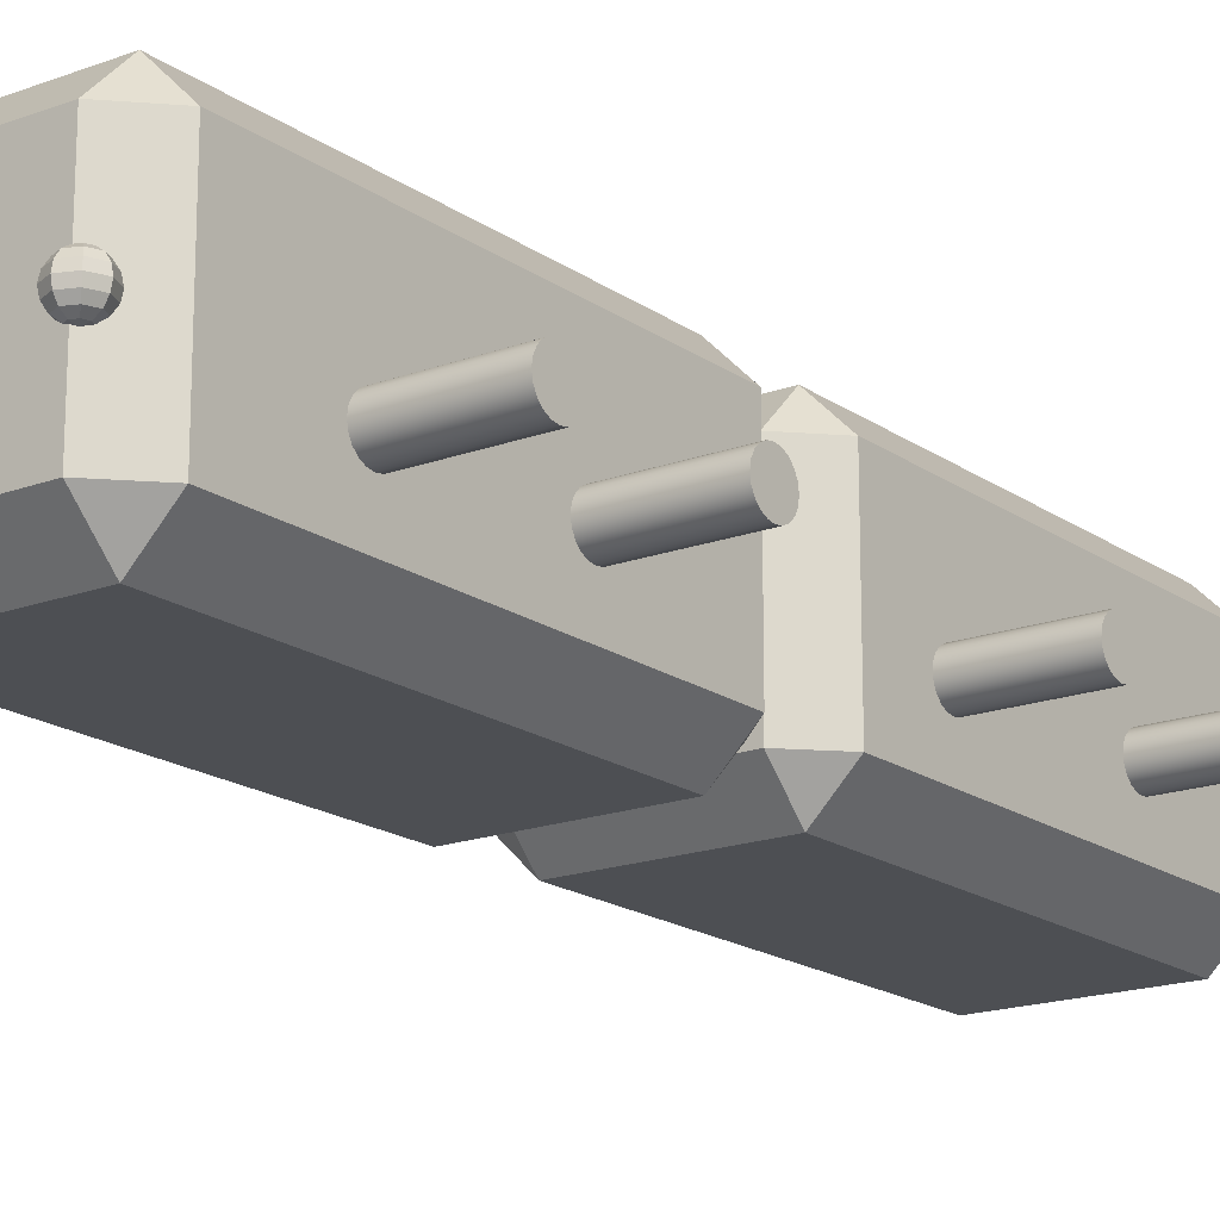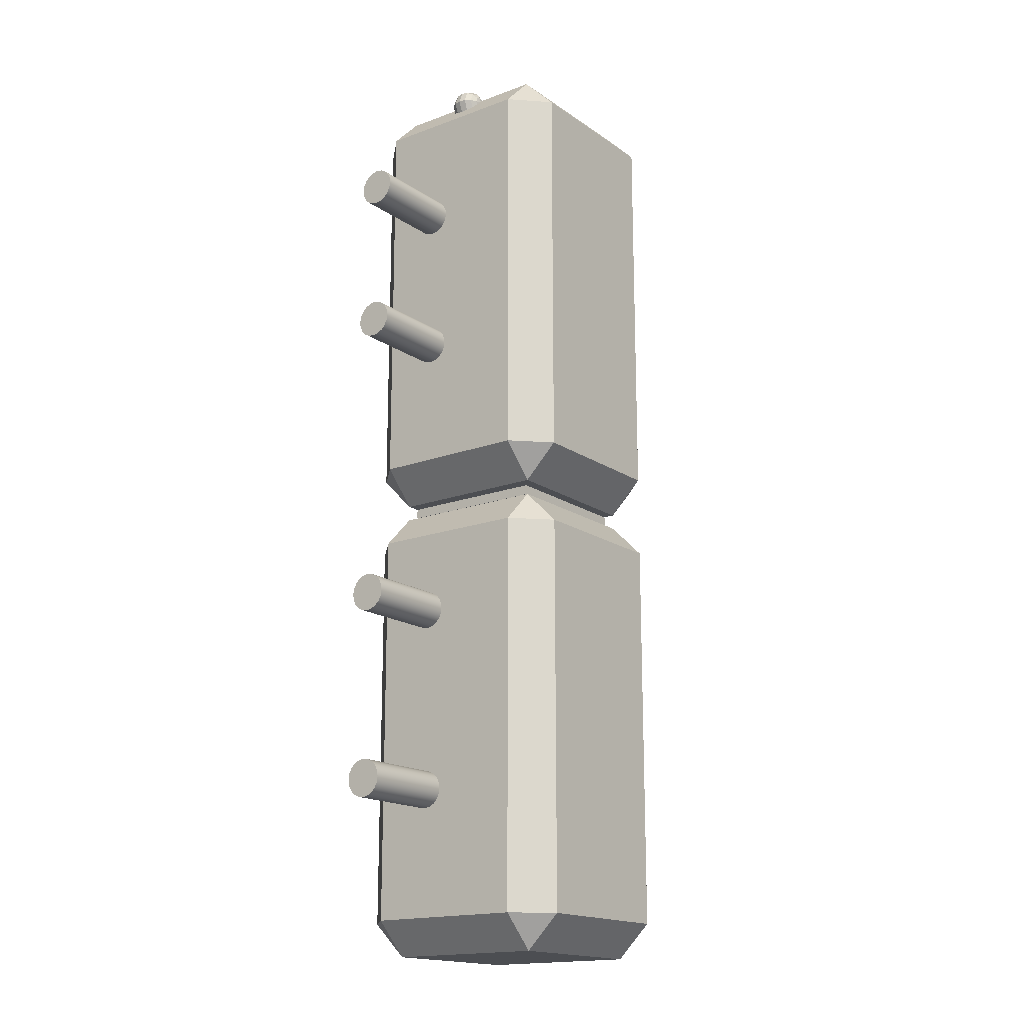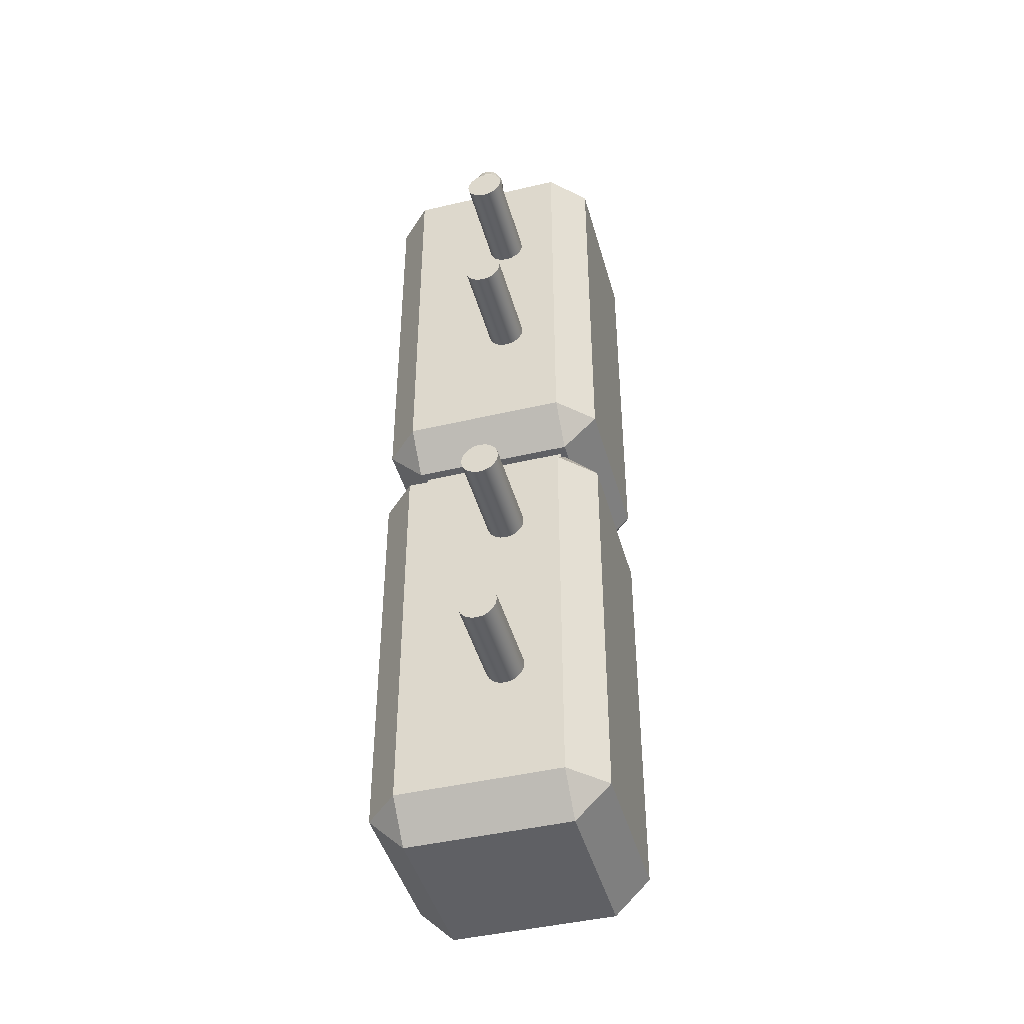
<metadata>
{"format":"obj","ext":"obj","renderer":"f3d","projection":"perspective","resolution":1024,"background":"white","views":[{"elev":-17.6,"azim":36.4,"up":"+Y"},{"elev":-17.0,"azim":126.8,"up":"+Z"},{"elev":-44.4,"azim":-74.7,"up":"+Z"}]}
</metadata>
<code>
g default
v -0.1193 -0.1193 -1.405
v -0.1193 -0.1705 -1.354
v -0.1705 -0.1193 -1.354
v 0.1705 -0.1193 -1.354
v 0.1193 -0.1705 -1.354
v 0.1193 -0.1193 -1.405
v -0.1705 -0.1193 -0.7623
v -0.1193 -0.1705 -0.7623
v -0.1193 -0.1193 -0.7111
v 0.1193 -0.1193 -0.7111
v 0.1193 -0.1705 -0.7623
v 0.1705 -0.1193 -0.7623
v -0.1705 0.1193 -0.7623
v -0.1193 0.1193 -0.7111
v -0.1193 0.1705 -0.7623
v 0.1193 0.1705 -0.7623
v 0.1193 0.1193 -0.7111
v 0.1705 0.1193 -0.7623
v -0.1705 0.1193 -1.354
v -0.1193 0.1705 -1.354
v -0.1193 0.1193 -1.405
v 0.1193 0.1193 -1.405
v 0.1193 0.1705 -1.354
v 0.1705 0.1193 -1.354
g pasted__pCube1 group
f 1 3 19 21
f 2 1 6 5
f 3 2 8 7
f 4 6 22 24
f 5 4 12 11
f 7 9 14 13
f 9 8 11 10
f 10 12 18 17
f 13 15 20 19
f 15 14 17 16
f 16 18 24 23
f 21 20 23 22
f 2 5 11 8
f 9 10 17 14
f 15 16 23 20
f 21 22 6 1
f 4 24 18 12
f 19 3 7 13
f 1 2 3
f 4 5 6
f 7 8 9
f 10 11 12
f 13 14 15
f 16 17 18
f 19 20 21
f 22 23 24
g default
v -0.1193 -0.1193 -0.6884
v -0.1193 -0.1705 -0.6372
v -0.1705 -0.1193 -0.6372
v 0.1705 -0.1193 -0.6372
v 0.1193 -0.1705 -0.6372
v 0.1193 -0.1193 -0.6884
v -0.1705 -0.1193 -0.04581
v -0.1193 -0.1705 -0.04581
v -0.1193 -0.1193 0.005325
v 0.1193 -0.1193 0.005325
v 0.1193 -0.1705 -0.04581
v 0.1705 -0.1193 -0.04581
v -0.1705 0.1193 -0.04581
v -0.1193 0.1193 0.005325
v -0.1193 0.1705 -0.04581
v 0.1193 0.1705 -0.04581
v 0.1193 0.1193 0.005325
v 0.1705 0.1193 -0.04581
v -0.1705 0.1193 -0.6372
v -0.1193 0.1705 -0.6372
v -0.1193 0.1193 -0.6884
v 0.1193 0.1193 -0.6884
v 0.1193 0.1705 -0.6372
v 0.1705 0.1193 -0.6372
g pCube1
f 25 27 43 45
f 26 25 30 29
f 27 26 32 31
f 28 30 46 48
f 29 28 36 35
f 31 33 38 37
f 33 32 35 34
f 34 36 42 41
f 37 39 44 43
f 39 38 41 40
f 40 42 48 47
f 45 44 47 46
f 26 29 35 32
f 33 34 41 38
f 39 40 47 44
f 45 46 30 25
f 28 48 42 36
f 43 27 31 37
f 25 26 27
f 28 29 30
f 31 32 33
f 34 35 36
f 37 38 39
f 40 41 42
f 43 44 45
f 46 47 48
g default
v -0.1102 -0.1102 -0.6928
v 0.1102 -0.1102 -0.6928
v -0.1102 0.1102 -0.6928
v 0.1102 0.1102 -0.6928
v -0.1102 0.1102 -0.7073
v 0.1102 0.1102 -0.7073
v -0.1102 -0.1102 -0.7073
v 0.1102 -0.1102 -0.7073
g pCube2
f 49 50 52 51
f 51 52 54 53
f 53 54 56 55
f 55 56 50 49
f 50 56 54 52
f 55 49 51 53
g default
v 0.3127 -0.009967 -0.4515
v 0.3127 -0.01394 -0.4593
v 0.3127 -0.02014 -0.4655
v 0.3127 -0.02794 -0.4694
v 0.3127 -0.03659 -0.4708
v 0.3127 -0.04524 -0.4694
v 0.3127 -0.05305 -0.4655
v 0.3127 -0.05924 -0.4593
v 0.3127 -0.06322 -0.4515
v 0.3127 -0.06459 -0.4428
v 0.3127 -0.06322 -0.4342
v 0.3127 -0.05924 -0.4263
v 0.3127 -0.05305 -0.4202
v 0.3127 -0.04524 -0.4162
v 0.3127 -0.03659 -0.4148
v 0.3127 -0.02794 -0.4162
v 0.3127 -0.02014 -0.4202
v 0.3127 -0.01394 -0.4263
v 0.3127 -0.009967 -0.4342
v 0.3127 -0.008596 -0.4428
v -0.3127 -0.009967 -0.4515
v -0.3127 -0.01394 -0.4593
v -0.3127 -0.02014 -0.4655
v -0.3127 -0.02794 -0.4694
v -0.3127 -0.03659 -0.4708
v -0.3127 -0.04524 -0.4694
v -0.3127 -0.05305 -0.4655
v -0.3127 -0.05924 -0.4593
v -0.3127 -0.06322 -0.4515
v -0.3127 -0.06459 -0.4428
v -0.3127 -0.06322 -0.4342
v -0.3127 -0.05924 -0.4263
v -0.3127 -0.05305 -0.4202
v -0.3127 -0.04524 -0.4162
v -0.3127 -0.03659 -0.4148
v -0.3127 -0.02794 -0.4162
v -0.3127 -0.02014 -0.4202
v -0.3127 -0.01394 -0.4263
v -0.3127 -0.009967 -0.4342
v -0.3127 -0.008596 -0.4428
v 0.3127 -0.03659 -0.4428
v -0.3127 -0.03659 -0.4428
g pasted__pCylinder1 group6
f 57 58 78 77
f 58 59 79 78
f 59 60 80 79
f 60 61 81 80
f 61 62 82 81
f 62 63 83 82
f 63 64 84 83
f 64 65 85 84
f 65 66 86 85
f 66 67 87 86
f 67 68 88 87
f 68 69 89 88
f 69 70 90 89
f 70 71 91 90
f 71 72 92 91
f 72 73 93 92
f 73 74 94 93
f 74 75 95 94
f 75 76 96 95
f 76 57 77 96
f 58 57 97
f 59 58 97
f 60 59 97
f 61 60 97
f 62 61 97
f 63 62 97
f 64 63 97
f 65 64 97
f 66 65 97
f 67 66 97
f 68 67 97
f 69 68 97
f 70 69 97
f 71 70 97
f 72 71 97
f 73 72 97
f 74 73 97
f 75 74 97
f 76 75 97
f 57 76 97
f 77 78 98
f 78 79 98
f 79 80 98
f 80 81 98
f 81 82 98
f 82 83 98
f 83 84 98
f 84 85 98
f 85 86 98
f 86 87 98
f 87 88 98
f 88 89 98
f 89 90 98
f 90 91 98
f 91 92 98
f 92 93 98
f 93 94 98
f 94 95 98
f 95 96 98
f 96 77 98
g default
v 0.3127 -0.009967 -0.2236
v 0.3127 -0.01394 -0.2314
v 0.3127 -0.02014 -0.2376
v 0.3127 -0.02794 -0.2416
v 0.3127 -0.03659 -0.243
v 0.3127 -0.04524 -0.2416
v 0.3127 -0.05305 -0.2376
v 0.3127 -0.05924 -0.2314
v 0.3127 -0.06322 -0.2236
v 0.3127 -0.06459 -0.215
v 0.3127 -0.06322 -0.2063
v 0.3127 -0.05924 -0.1985
v 0.3127 -0.05305 -0.1923
v 0.3127 -0.04524 -0.1883
v 0.3127 -0.03659 -0.187
v 0.3127 -0.02794 -0.1883
v 0.3127 -0.02014 -0.1923
v 0.3127 -0.01394 -0.1985
v 0.3127 -0.009967 -0.2063
v 0.3127 -0.008596 -0.215
v -0.3127 -0.009967 -0.2236
v -0.3127 -0.01394 -0.2314
v -0.3127 -0.02014 -0.2376
v -0.3127 -0.02794 -0.2416
v -0.3127 -0.03659 -0.243
v -0.3127 -0.04524 -0.2416
v -0.3127 -0.05305 -0.2376
v -0.3127 -0.05924 -0.2314
v -0.3127 -0.06322 -0.2236
v -0.3127 -0.06459 -0.215
v -0.3127 -0.06322 -0.2063
v -0.3127 -0.05924 -0.1985
v -0.3127 -0.05305 -0.1923
v -0.3127 -0.04524 -0.1883
v -0.3127 -0.03659 -0.187
v -0.3127 -0.02794 -0.1883
v -0.3127 -0.02014 -0.1923
v -0.3127 -0.01394 -0.1985
v -0.3127 -0.009967 -0.2063
v -0.3127 -0.008596 -0.215
v 0.3127 -0.03659 -0.215
v -0.3127 -0.03659 -0.215
g pCylinder1
f 99 100 120 119
f 100 101 121 120
f 101 102 122 121
f 102 103 123 122
f 103 104 124 123
f 104 105 125 124
f 105 106 126 125
f 106 107 127 126
f 107 108 128 127
f 108 109 129 128
f 109 110 130 129
f 110 111 131 130
f 111 112 132 131
f 112 113 133 132
f 113 114 134 133
f 114 115 135 134
f 115 116 136 135
f 116 117 137 136
f 117 118 138 137
f 118 99 119 138
f 100 99 139
f 101 100 139
f 102 101 139
f 103 102 139
f 104 103 139
f 105 104 139
f 106 105 139
f 107 106 139
f 108 107 139
f 109 108 139
f 110 109 139
f 111 110 139
f 112 111 139
f 113 112 139
f 114 113 139
f 115 114 139
f 116 115 139
f 117 116 139
f 118 117 139
f 99 118 139
f 119 120 140
f 120 121 140
f 121 122 140
f 122 123 140
f 123 124 140
f 124 125 140
f 125 126 140
f 126 127 140
f 127 128 140
f 128 129 140
f 129 130 140
f 130 131 140
f 131 132 140
f 132 133 140
f 133 134 140
f 134 135 140
f 135 136 140
f 136 137 140
f 137 138 140
f 138 119 140
g default
v 0.3127 -0.009967 -0.8933
v 0.3127 -0.01394 -0.9011
v 0.3127 -0.02014 -0.9073
v 0.3127 -0.02794 -0.9113
v 0.3127 -0.03659 -0.9127
v 0.3127 -0.04524 -0.9113
v 0.3127 -0.05305 -0.9073
v 0.3127 -0.05924 -0.9011
v 0.3127 -0.06322 -0.8933
v 0.3127 -0.06459 -0.8847
v 0.3127 -0.06322 -0.876
v 0.3127 -0.05924 -0.8682
v 0.3127 -0.05305 -0.862
v 0.3127 -0.04524 -0.8581
v 0.3127 -0.03659 -0.8567
v 0.3127 -0.02794 -0.8581
v 0.3127 -0.02014 -0.862
v 0.3127 -0.01394 -0.8682
v 0.3127 -0.009967 -0.876
v 0.3127 -0.008596 -0.8847
v -0.3127 -0.009967 -0.8933
v -0.3127 -0.01394 -0.9011
v -0.3127 -0.02014 -0.9073
v -0.3127 -0.02794 -0.9113
v -0.3127 -0.03659 -0.9127
v -0.3127 -0.04524 -0.9113
v -0.3127 -0.05305 -0.9073
v -0.3127 -0.05924 -0.9011
v -0.3127 -0.06322 -0.8933
v -0.3127 -0.06459 -0.8847
v -0.3127 -0.06322 -0.876
v -0.3127 -0.05924 -0.8682
v -0.3127 -0.05305 -0.862
v -0.3127 -0.04524 -0.8581
v -0.3127 -0.03659 -0.8567
v -0.3127 -0.02794 -0.8581
v -0.3127 -0.02014 -0.862
v -0.3127 -0.01394 -0.8682
v -0.3127 -0.009967 -0.876
v -0.3127 -0.008596 -0.8847
v 0.3127 -0.03659 -0.8847
v -0.3127 -0.03659 -0.8847
g pasted__pasted__pCylinder1 pasted__group6 group7
f 141 142 162 161
f 142 143 163 162
f 143 144 164 163
f 144 145 165 164
f 145 146 166 165
f 146 147 167 166
f 147 148 168 167
f 148 149 169 168
f 149 150 170 169
f 150 151 171 170
f 151 152 172 171
f 152 153 173 172
f 153 154 174 173
f 154 155 175 174
f 155 156 176 175
f 156 157 177 176
f 157 158 178 177
f 158 159 179 178
f 159 160 180 179
f 160 141 161 180
f 142 141 181
f 143 142 181
f 144 143 181
f 145 144 181
f 146 145 181
f 147 146 181
f 148 147 181
f 149 148 181
f 150 149 181
f 151 150 181
f 152 151 181
f 153 152 181
f 154 153 181
f 155 154 181
f 156 155 181
f 157 156 181
f 158 157 181
f 159 158 181
f 160 159 181
f 141 160 181
f 161 162 182
f 162 163 182
f 163 164 182
f 164 165 182
f 165 166 182
f 166 167 182
f 167 168 182
f 168 169 182
f 169 170 182
f 170 171 182
f 171 172 182
f 172 173 182
f 173 174 182
f 174 175 182
f 175 176 182
f 176 177 182
f 177 178 182
f 178 179 182
f 179 180 182
f 180 161 182
g default
v 0.3127 -0.009967 -1.172
v 0.3127 -0.01394 -1.18
v 0.3127 -0.02014 -1.186
v 0.3127 -0.02794 -1.19
v 0.3127 -0.03659 -1.192
v 0.3127 -0.04524 -1.19
v 0.3127 -0.05305 -1.186
v 0.3127 -0.05924 -1.18
v 0.3127 -0.06322 -1.172
v 0.3127 -0.06459 -1.164
v 0.3127 -0.06322 -1.155
v 0.3127 -0.05924 -1.147
v 0.3127 -0.05305 -1.141
v 0.3127 -0.04524 -1.137
v 0.3127 -0.03659 -1.136
v 0.3127 -0.02794 -1.137
v 0.3127 -0.02014 -1.141
v 0.3127 -0.01394 -1.147
v 0.3127 -0.009967 -1.155
v 0.3127 -0.008596 -1.164
v -0.3127 -0.009967 -1.172
v -0.3127 -0.01394 -1.18
v -0.3127 -0.02014 -1.186
v -0.3127 -0.02794 -1.19
v -0.3127 -0.03659 -1.192
v -0.3127 -0.04524 -1.19
v -0.3127 -0.05305 -1.186
v -0.3127 -0.05924 -1.18
v -0.3127 -0.06322 -1.172
v -0.3127 -0.06459 -1.164
v -0.3127 -0.06322 -1.155
v -0.3127 -0.05924 -1.147
v -0.3127 -0.05305 -1.141
v -0.3127 -0.04524 -1.137
v -0.3127 -0.03659 -1.136
v -0.3127 -0.02794 -1.137
v -0.3127 -0.02014 -1.141
v -0.3127 -0.01394 -1.147
v -0.3127 -0.009967 -1.155
v -0.3127 -0.008596 -1.164
v 0.3127 -0.03659 -1.164
v -0.3127 -0.03659 -1.164
g pasted__pasted__pasted__pCylinder1 pasted__pasted__group6 pasted__group7 group8
f 183 184 204 203
f 184 185 205 204
f 185 186 206 205
f 186 187 207 206
f 187 188 208 207
f 188 189 209 208
f 189 190 210 209
f 190 191 211 210
f 191 192 212 211
f 192 193 213 212
f 193 194 214 213
f 194 195 215 214
f 195 196 216 215
f 196 197 217 216
f 197 198 218 217
f 198 199 219 218
f 199 200 220 219
f 200 201 221 220
f 201 202 222 221
f 202 183 203 222
f 184 183 223
f 185 184 223
f 186 185 223
f 187 186 223
f 188 187 223
f 189 188 223
f 190 189 223
f 191 190 223
f 192 191 223
f 193 192 223
f 194 193 223
f 195 194 223
f 196 195 223
f 197 196 223
f 198 197 223
f 199 198 223
f 200 199 223
f 201 200 223
f 202 201 223
f 183 202 223
f 203 204 224
f 204 205 224
f 205 206 224
f 206 207 224
f 207 208 224
f 208 209 224
f 209 210 224
f 210 211 224
f 211 212 224
f 212 213 224
f 213 214 224
f 214 215 224
f 215 216 224
f 216 217 224
f 217 218 224
f 218 219 224
f 219 220 224
f 220 221 224
f 221 222 224
f 222 203 224
g default
v -0.1541 -0.0238 -0.00697
v -0.1611 -0.0238 -0.009857
v -0.1681 -0.0238 -0.00697
v -0.1709 -0.0238 0
v -0.1681 -0.0238 0.00697
v -0.1611 -0.0238 0.009857
v -0.1541 -0.0238 0.00697
v -0.1512 -0.0238 0
v -0.1482 -0.01821 -0.01288
v -0.1611 -0.01821 -0.01821
v -0.174 -0.01821 -0.01288
v -0.1793 -0.01821 0
v -0.174 -0.01821 0.01288
v -0.1611 -0.01821 0.01821
v -0.1482 -0.01821 0.01288
v -0.1429 -0.01821 0
v -0.1443 -0.009857 -0.01683
v -0.1611 -0.009857 -0.0238
v -0.1779 -0.009857 -0.01683
v -0.1849 -0.009857 0
v -0.1779 -0.009857 0.01683
v -0.1611 -0.009857 0.0238
v -0.1443 -0.009857 0.01683
v -0.1373 -0.009857 0
v -0.1429 0 -0.01821
v -0.1611 0 -0.02576
v -0.1793 0 -0.01821
v -0.1868 0 0
v -0.1793 0 0.01821
v -0.1611 0 0.02576
v -0.1429 0 0.01821
v -0.1353 0 0
v -0.1443 0.009857 -0.01683
v -0.1611 0.009857 -0.0238
v -0.1779 0.009857 -0.01683
v -0.1849 0.009857 0
v -0.1779 0.009857 0.01683
v -0.1611 0.009857 0.0238
v -0.1443 0.009857 0.01683
v -0.1373 0.009857 0
v -0.1482 0.01821 -0.01288
v -0.1611 0.01821 -0.01821
v -0.174 0.01821 -0.01288
v -0.1793 0.01821 0
v -0.174 0.01821 0.01288
v -0.1611 0.01821 0.01821
v -0.1482 0.01821 0.01288
v -0.1429 0.01821 0
v -0.1541 0.0238 -0.00697
v -0.1611 0.0238 -0.009857
v -0.1681 0.0238 -0.00697
v -0.1709 0.0238 0
v -0.1681 0.0238 0.00697
v -0.1611 0.0238 0.009857
v -0.1541 0.0238 0.00697
v -0.1512 0.0238 0
v -0.1611 -0.02576 0
v -0.1611 0.02576 0
g pSphere1
f 225 226 234 233
f 226 227 235 234
f 227 228 236 235
f 228 229 237 236
f 229 230 238 237
f 230 231 239 238
f 231 232 240 239
f 232 225 233 240
f 233 234 242 241
f 234 235 243 242
f 235 236 244 243
f 236 237 245 244
f 237 238 246 245
f 238 239 247 246
f 239 240 248 247
f 240 233 241 248
f 241 242 250 249
f 242 243 251 250
f 243 244 252 251
f 244 245 253 252
f 245 246 254 253
f 246 247 255 254
f 247 248 256 255
f 248 241 249 256
f 249 250 258 257
f 250 251 259 258
f 251 252 260 259
f 252 253 261 260
f 253 254 262 261
f 254 255 263 262
f 255 256 264 263
f 256 249 257 264
f 257 258 266 265
f 258 259 267 266
f 259 260 268 267
f 260 261 269 268
f 261 262 270 269
f 262 263 271 270
f 263 264 272 271
f 264 257 265 272
f 265 266 274 273
f 266 267 275 274
f 267 268 276 275
f 268 269 277 276
f 269 270 278 277
f 270 271 279 278
f 271 272 280 279
f 272 265 273 280
f 226 225 281
f 227 226 281
f 228 227 281
f 229 228 281
f 230 229 281
f 231 230 281
f 232 231 281
f 225 232 281
f 273 274 282
f 274 275 282
f 275 276 282
f 276 277 282
f 277 278 282
f 278 279 282
f 279 280 282
f 280 273 282
g default
v 0.1295 -0.0238 -0.00697
v 0.1226 -0.0238 -0.009857
v 0.1156 -0.0238 -0.00697
v 0.1127 -0.0238 0
v 0.1156 -0.0238 0.00697
v 0.1226 -0.0238 0.009857
v 0.1295 -0.0238 0.00697
v 0.1324 -0.0238 0
v 0.1355 -0.01821 -0.01288
v 0.1226 -0.01821 -0.01821
v 0.1097 -0.01821 -0.01288
v 0.1044 -0.01821 0
v 0.1097 -0.01821 0.01288
v 0.1226 -0.01821 0.01821
v 0.1355 -0.01821 0.01288
v 0.1408 -0.01821 0
v 0.1394 -0.009857 -0.01683
v 0.1226 -0.009857 -0.0238
v 0.1058 -0.009857 -0.01683
v 0.09878 -0.009857 0
v 0.1058 -0.009857 0.01683
v 0.1226 -0.009857 0.0238
v 0.1394 -0.009857 0.01683
v 0.1464 -0.009857 0
v 0.1408 0 -0.01821
v 0.1226 0 -0.02576
v 0.1044 0 -0.01821
v 0.09682 0 0
v 0.1044 0 0.01821
v 0.1226 0 0.02576
v 0.1408 0 0.01821
v 0.1483 0 0
v 0.1394 0.009857 -0.01683
v 0.1226 0.009857 -0.0238
v 0.1058 0.009857 -0.01683
v 0.09878 0.009857 0
v 0.1058 0.009857 0.01683
v 0.1226 0.009857 0.0238
v 0.1394 0.009857 0.01683
v 0.1464 0.009857 0
v 0.1355 0.01821 -0.01288
v 0.1226 0.01821 -0.01821
v 0.1097 0.01821 -0.01288
v 0.1044 0.01821 0
v 0.1097 0.01821 0.01288
v 0.1226 0.01821 0.01821
v 0.1355 0.01821 0.01288
v 0.1408 0.01821 0
v 0.1295 0.0238 -0.00697
v 0.1226 0.0238 -0.009857
v 0.1156 0.0238 -0.00697
v 0.1127 0.0238 0
v 0.1156 0.0238 0.00697
v 0.1226 0.0238 0.009857
v 0.1295 0.0238 0.00697
v 0.1324 0.0238 0
v 0.1226 -0.02576 0
v 0.1226 0.02576 0
g pSphere2
f 283 284 292 291
f 284 285 293 292
f 285 286 294 293
f 286 287 295 294
f 287 288 296 295
f 288 289 297 296
f 289 290 298 297
f 290 283 291 298
f 291 292 300 299
f 292 293 301 300
f 293 294 302 301
f 294 295 303 302
f 295 296 304 303
f 296 297 305 304
f 297 298 306 305
f 298 291 299 306
f 299 300 308 307
f 300 301 309 308
f 301 302 310 309
f 302 303 311 310
f 303 304 312 311
f 304 305 313 312
f 305 306 314 313
f 306 299 307 314
f 307 308 316 315
f 308 309 317 316
f 309 310 318 317
f 310 311 319 318
f 311 312 320 319
f 312 313 321 320
f 313 314 322 321
f 314 307 315 322
f 315 316 324 323
f 316 317 325 324
f 317 318 326 325
f 318 319 327 326
f 319 320 328 327
f 320 321 329 328
f 321 322 330 329
f 322 315 323 330
f 323 324 332 331
f 324 325 333 332
f 325 326 334 333
f 326 327 335 334
f 327 328 336 335
f 328 329 337 336
f 329 330 338 337
f 330 323 331 338
f 284 283 339
f 285 284 339
f 286 285 339
f 287 286 339
f 288 287 339
f 289 288 339
f 290 289 339
f 283 290 339
f 331 332 340
f 332 333 340
f 333 334 340
f 334 335 340
f 335 336 340
f 336 337 340
f 337 338 340
f 338 331 340

</code>
